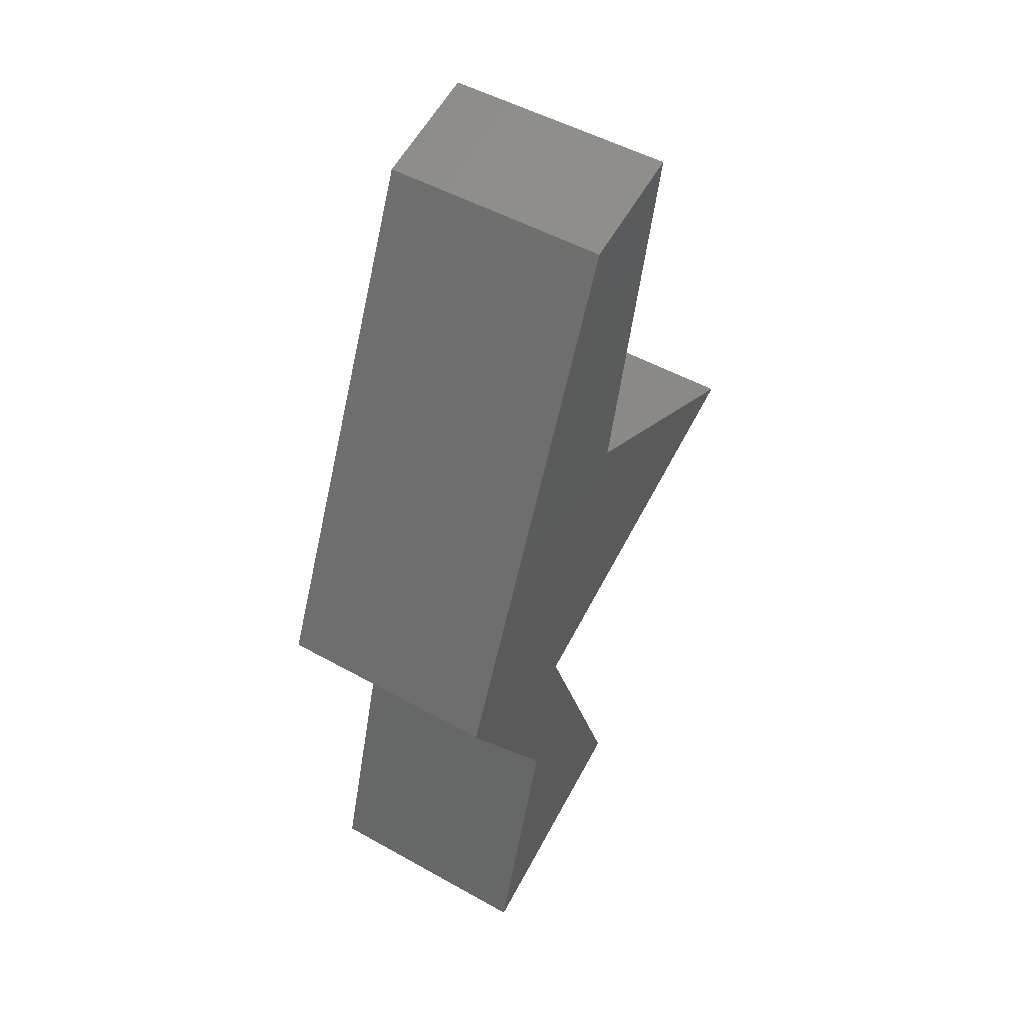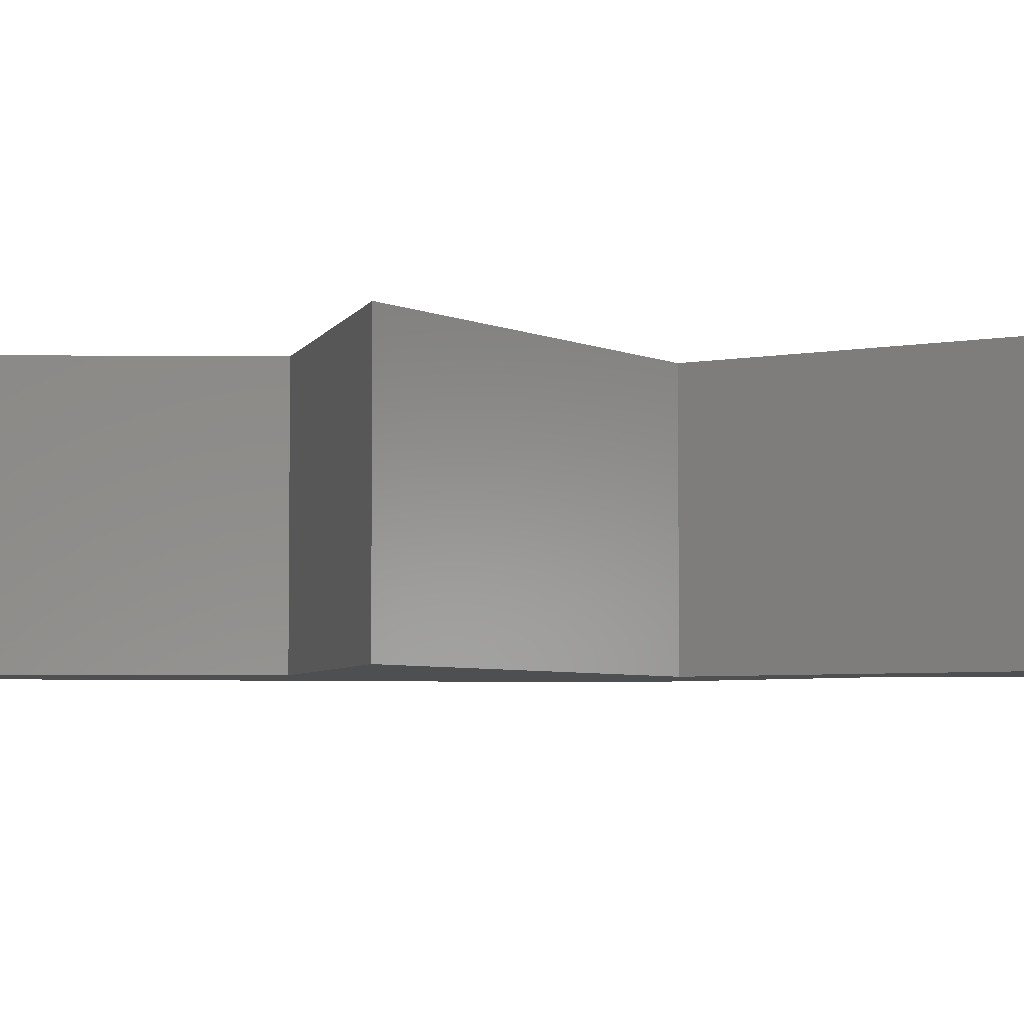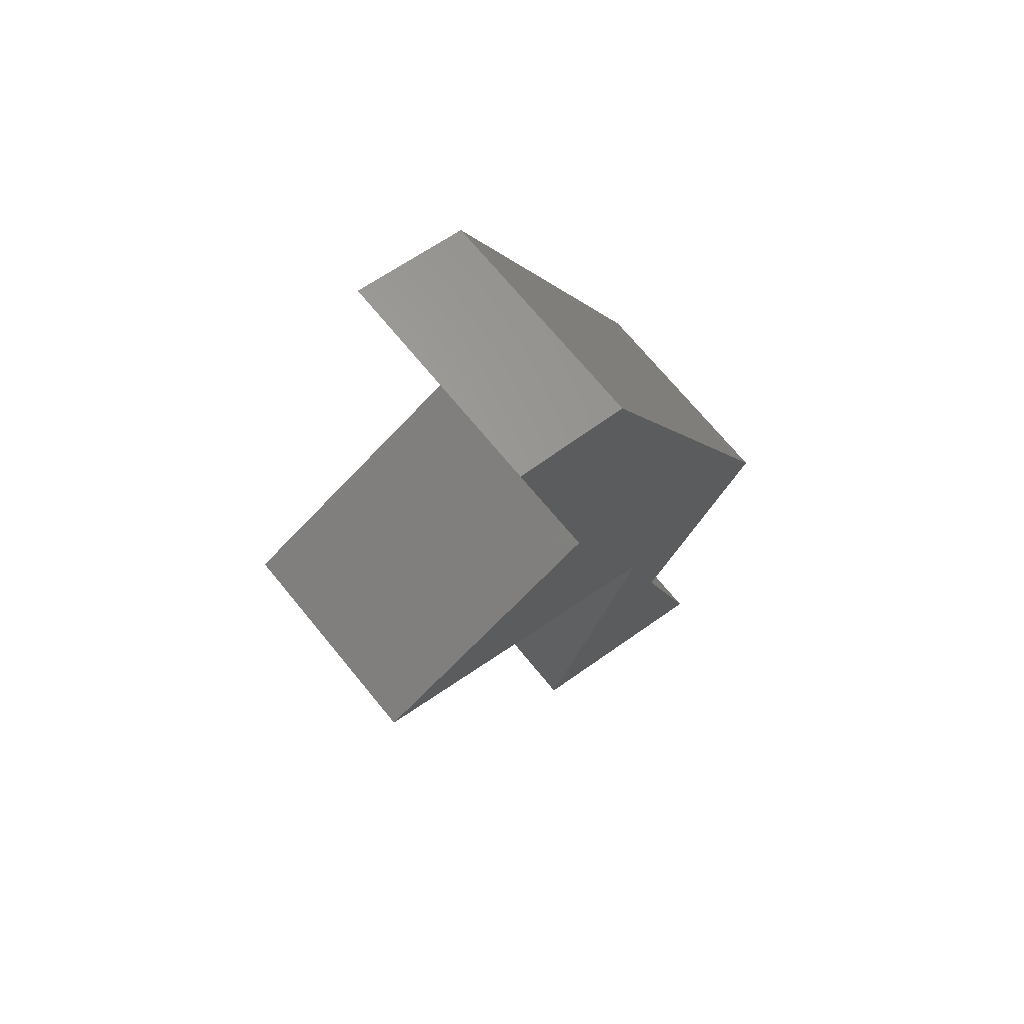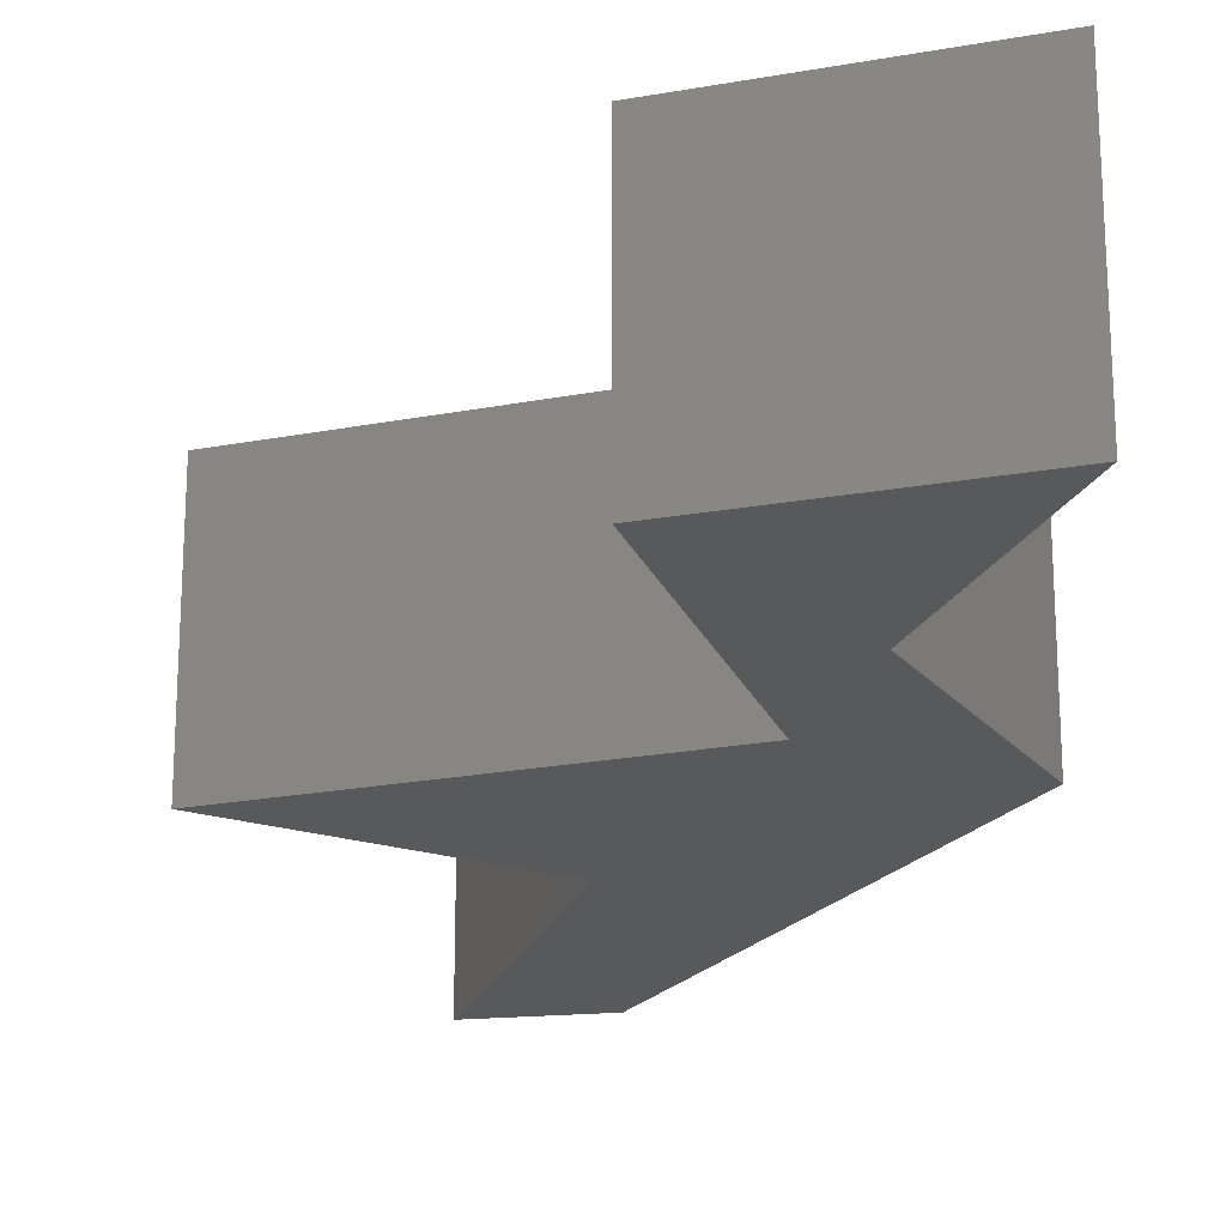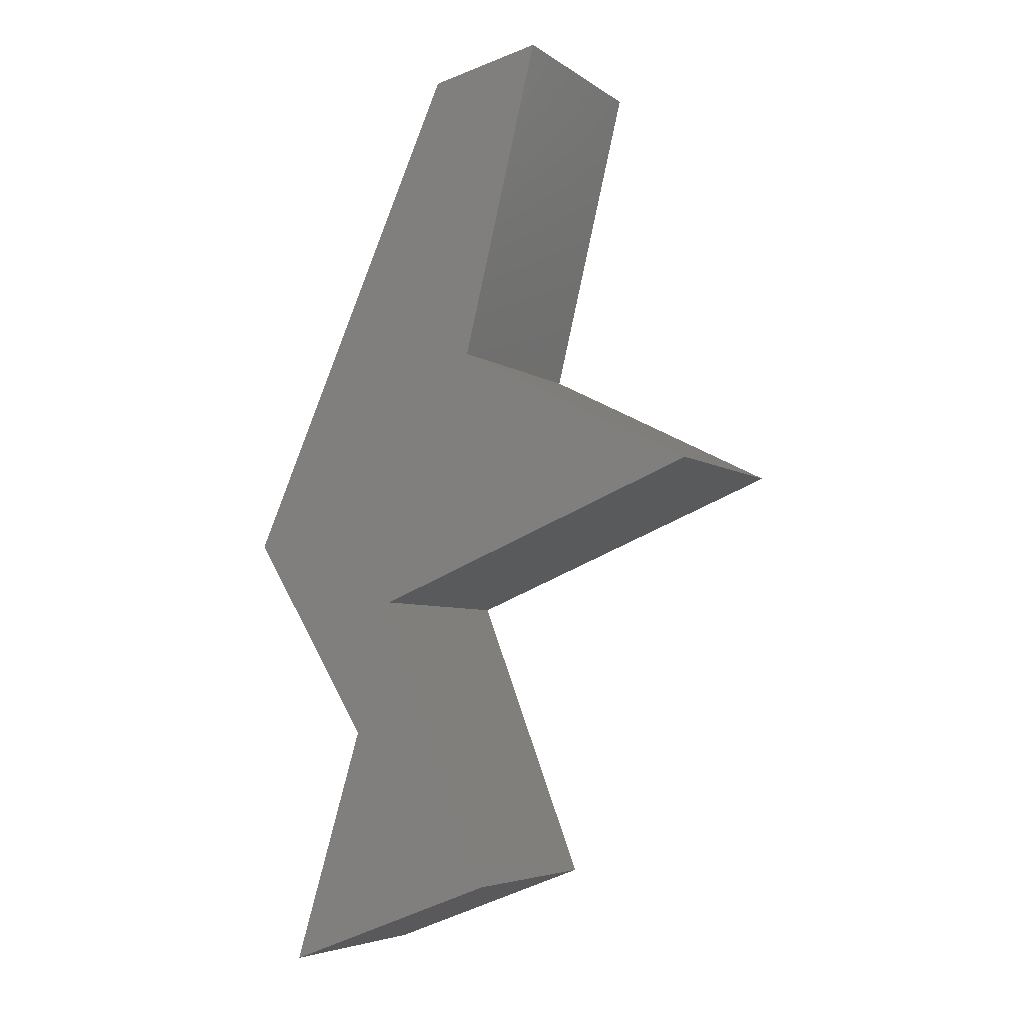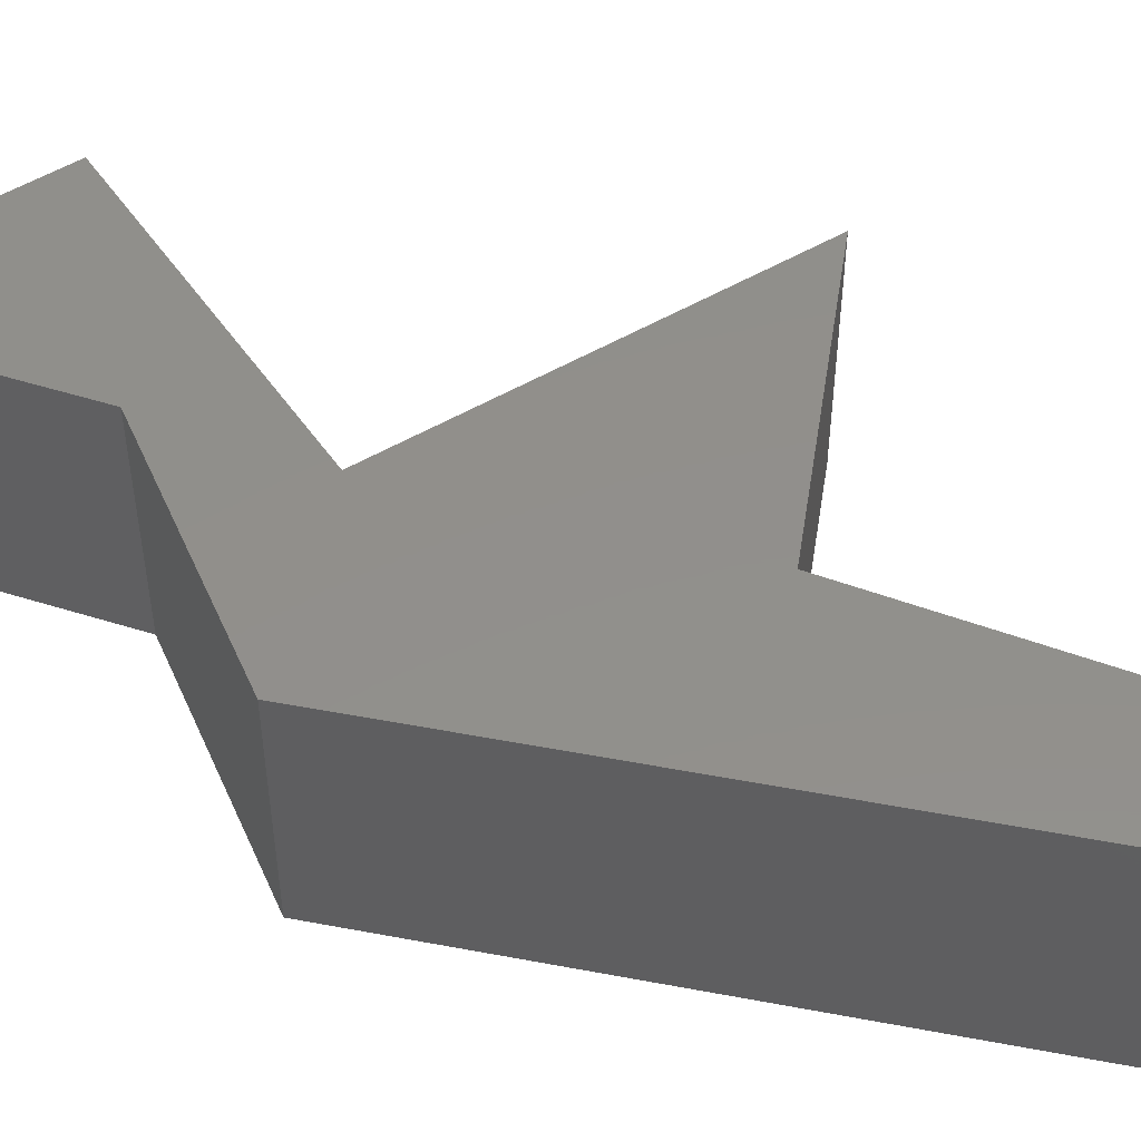
<metadata>
{"format":"stl","ext":"stl","renderer":"f3d","projection":"perspective","resolution":1024,"background":"white","views":[{"elev":49.6,"azim":121.8,"up":"+Y"},{"elev":-4.5,"azim":-78.1,"up":"+Z"},{"elev":70.5,"azim":-39.3,"up":"+Y"},{"elev":-21.5,"azim":-3.2,"up":"+Z"},{"elev":-5.3,"azim":-152.8,"up":"+Y"},{"elev":51.3,"azim":125.5,"up":"+Z"}]}
</metadata>
<code>
# stl→obj: 18 verts, 32 faces
v -0.9646 3.162 0
v -2.363 8.936 0
v -0.3134 8.483 0
v 3.584 -0.3297 0
v 1.388 -3.973 0
v 0.7107 -1.494 0
v -1.293 -6.759 0
v 2.672 -8.271 0
v -5.365 0.9621 0
v -0.3134 8.483 4
v -2.363 8.936 4
v -0.9646 3.162 4
v 3.584 -0.3297 4
v 0.7107 -1.494 4
v 1.388 -3.973 4
v -1.293 -6.759 4
v 2.672 -8.271 4
v -5.365 0.9621 4
f 1 2 3
f 4 1 3
f 4 5 6
f 5 7 6
f 5 8 7
f 4 6 1
f 6 9 1
f 10 11 12
f 10 12 13
f 14 15 13
f 14 16 15
f 16 17 15
f 12 14 13
f 12 18 14
f 4 15 5
f 4 13 15
f 3 13 4
f 3 10 13
f 2 10 3
f 2 11 10
f 1 11 2
f 1 12 11
f 9 12 1
f 9 18 12
f 6 18 9
f 6 14 18
f 7 14 6
f 7 16 14
f 8 16 7
f 8 17 16
f 5 17 8
f 5 15 17

</code>
